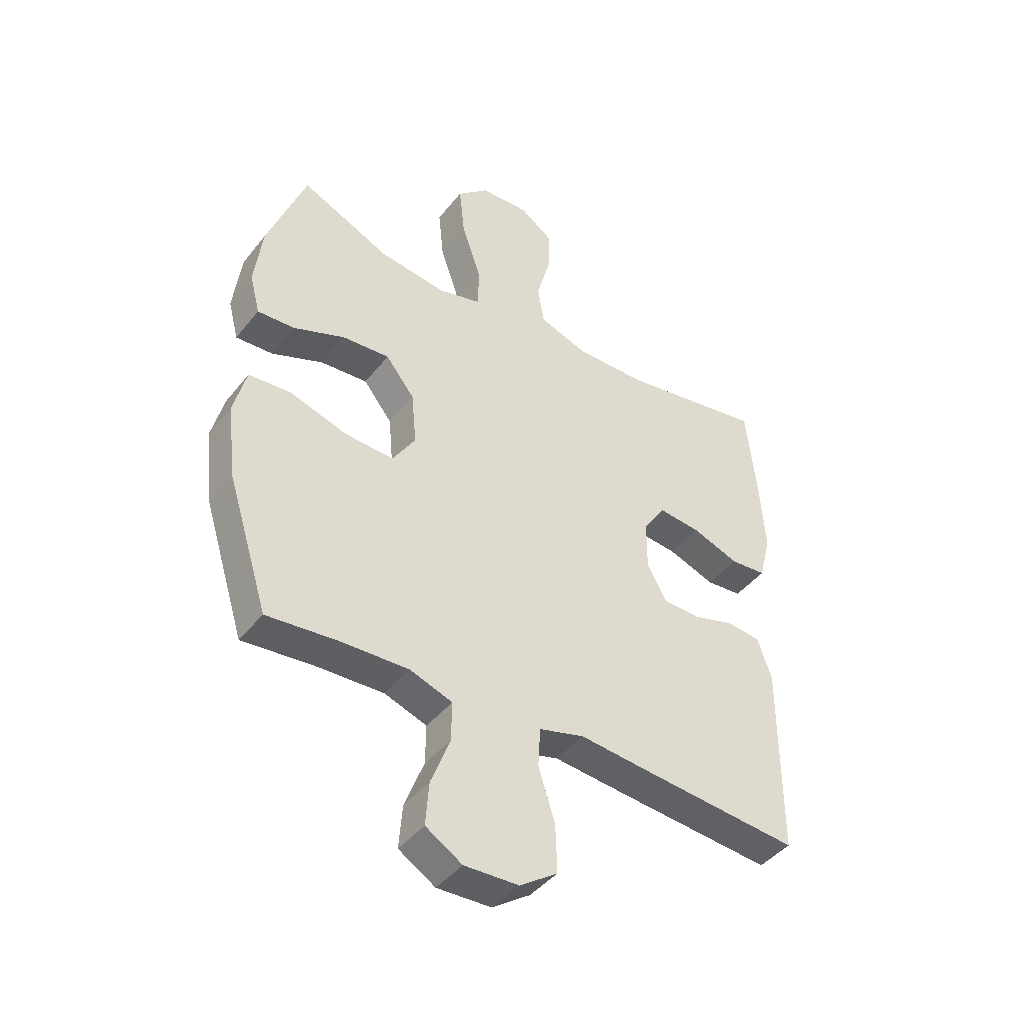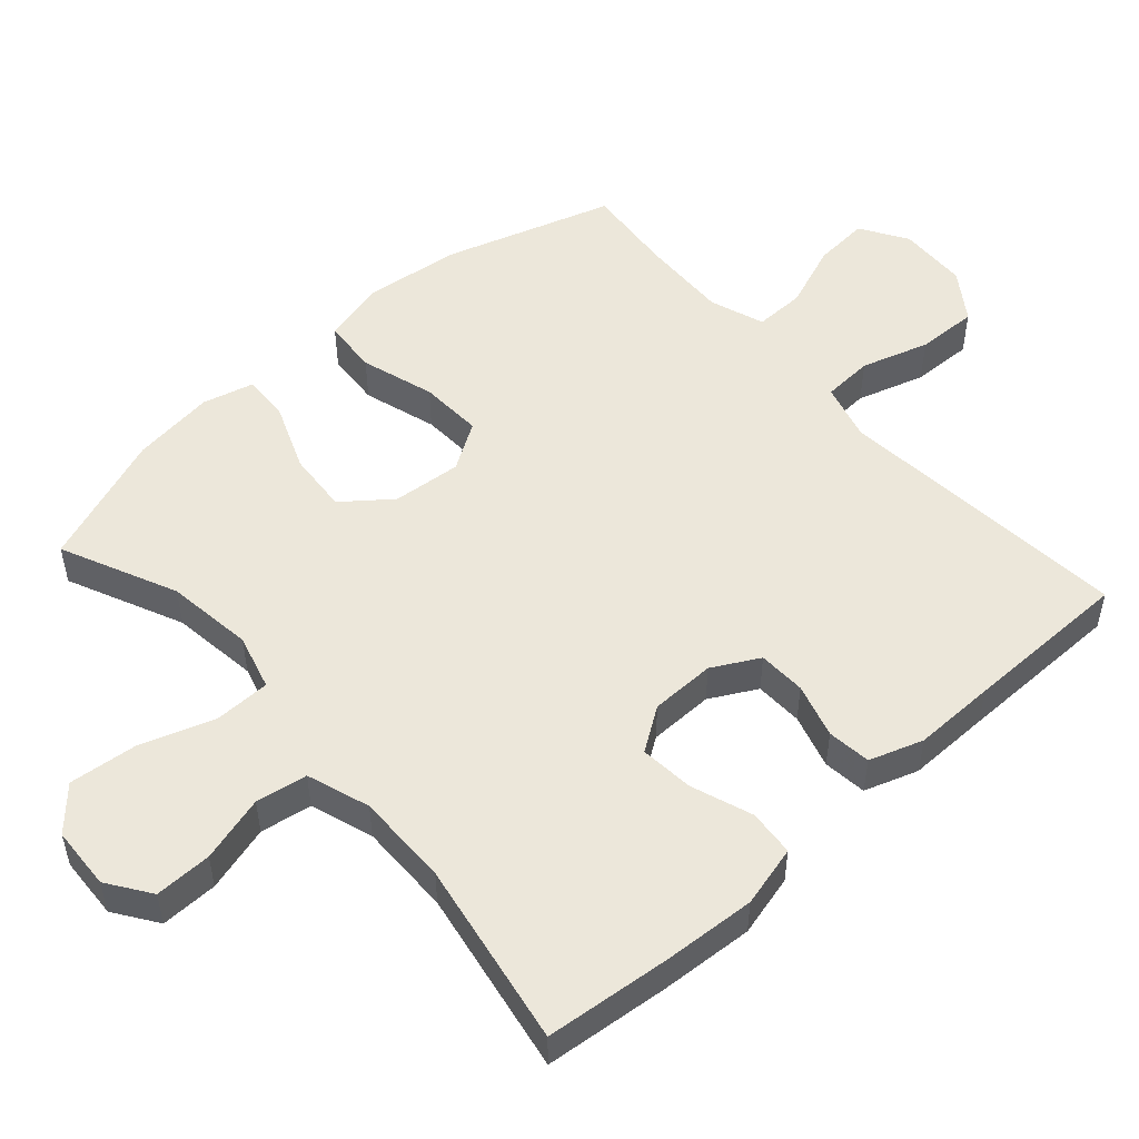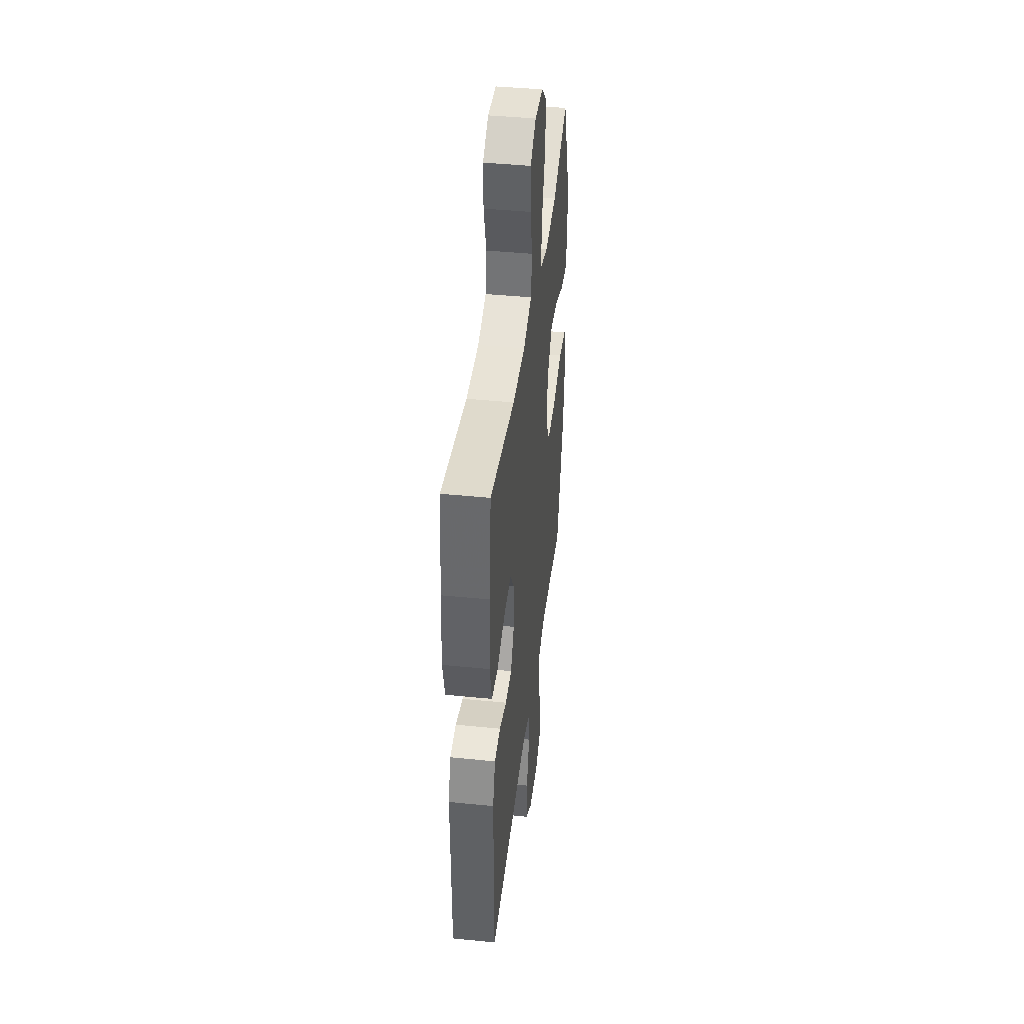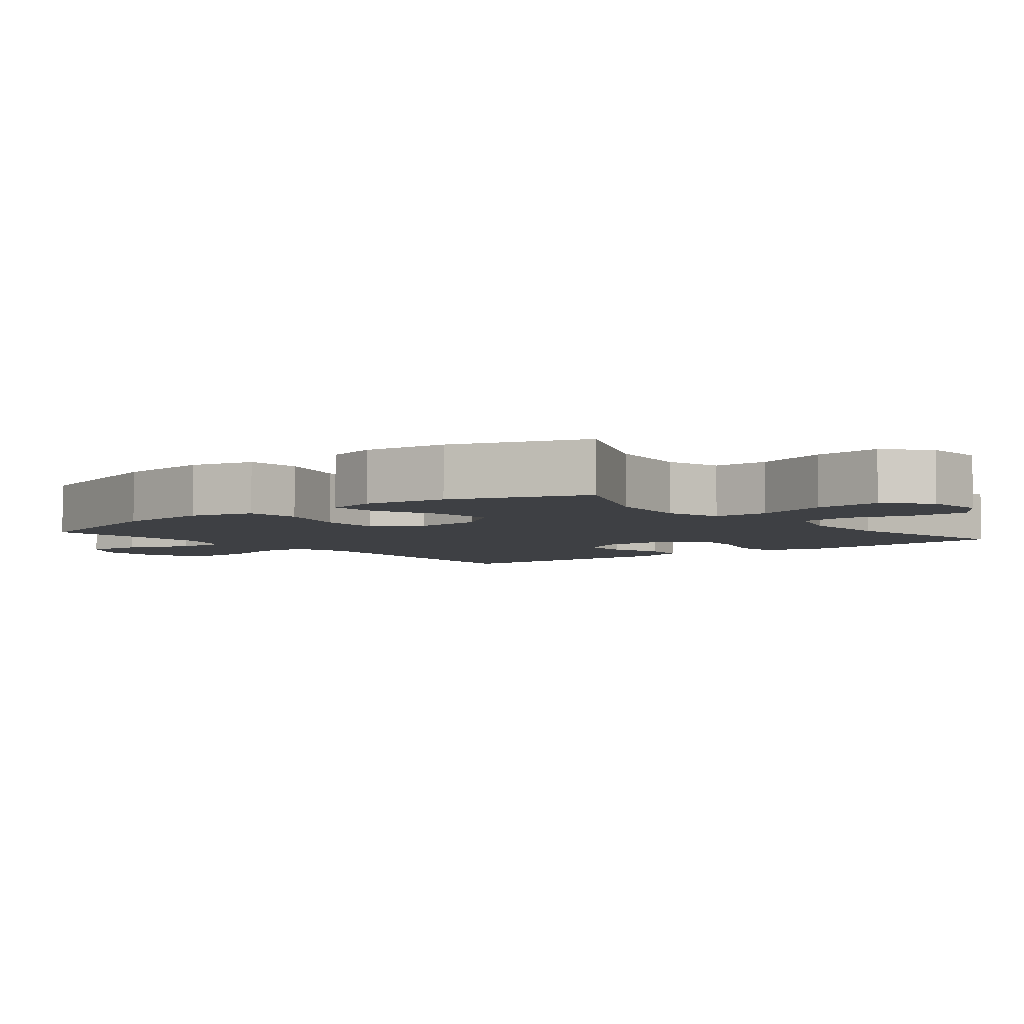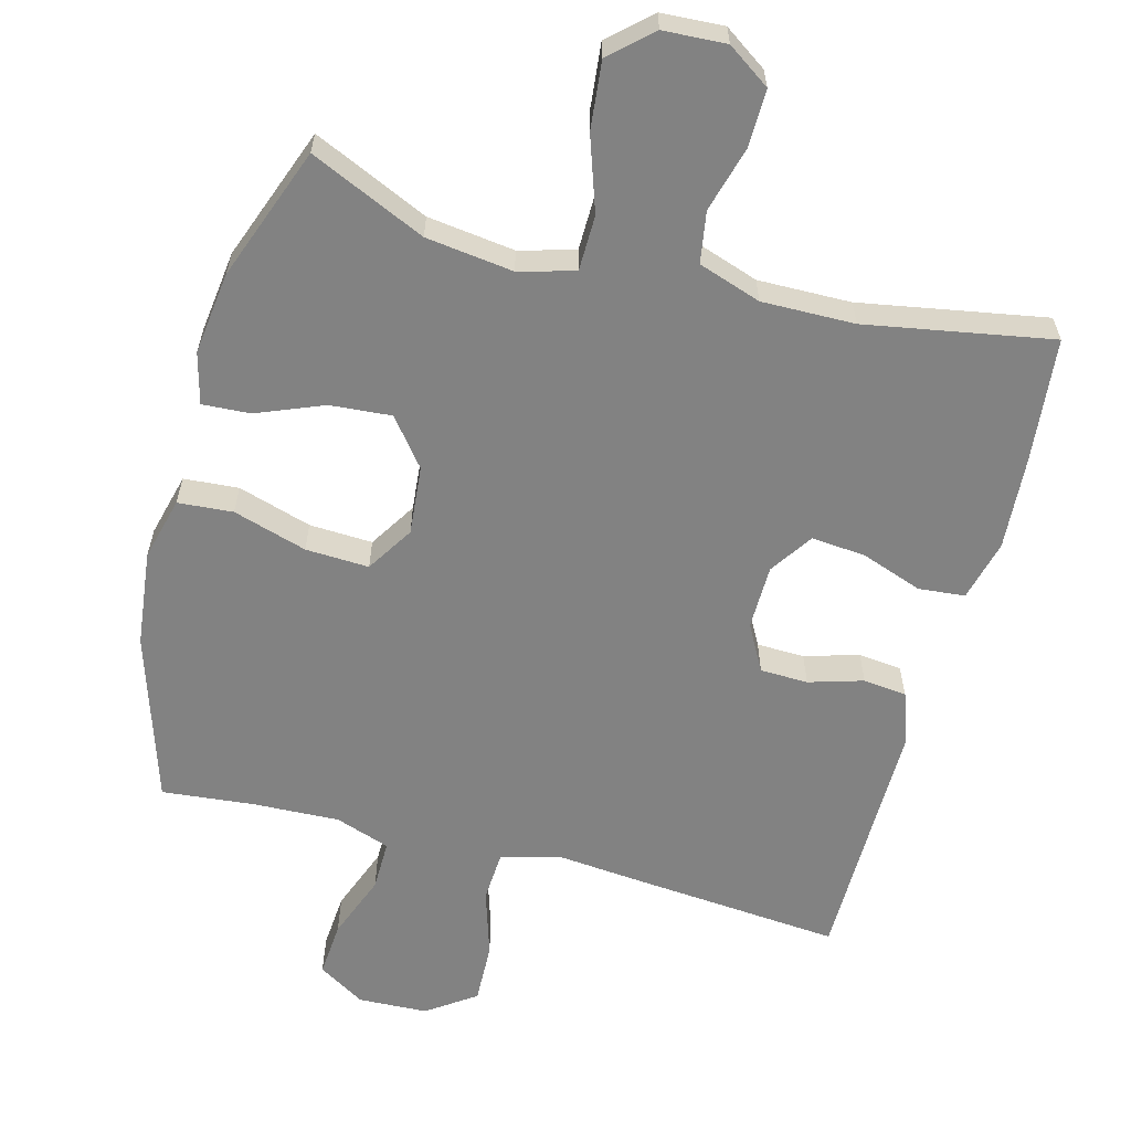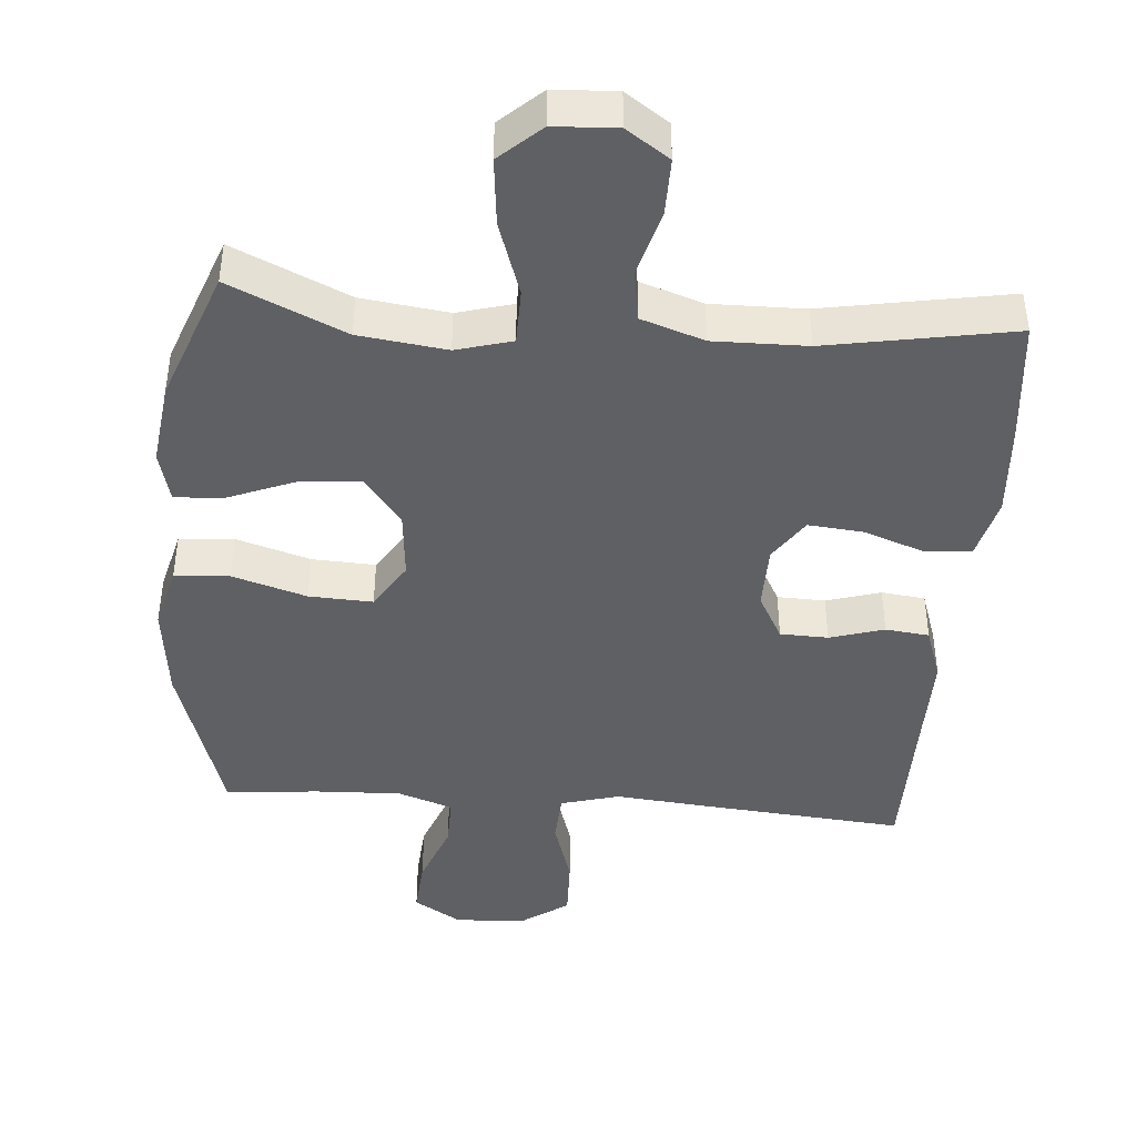
<metadata>
{"format":"obj","ext":"obj","renderer":"f3d","projection":"perspective","resolution":1024,"background":"white","views":[{"elev":-43.5,"azim":-35.4,"up":"+Z"},{"elev":51.6,"azim":48.2,"up":"+Y"},{"elev":42.3,"azim":96.9,"up":"+Z"},{"elev":-4.7,"azim":-51.1,"up":"+Y"},{"elev":-60.7,"azim":-14.9,"up":"+Y"},{"elev":-43.2,"azim":-4.6,"up":"+Y"}]}
</metadata>
<code>
v 0.5 0.07 -0.5
v 0.208 0.07 -0.475
v 0.079 0.07 -0.463
v -0.004 0.07 -0.486
v -0.008 0.07 -0.558
v 0.022 0.07 -0.654
v 0.025 0.07 -0.741
v -0.044 0.07 -0.789
v -0.143 0.07 -0.793
v -0.21 0.07 -0.752
v -0.204 0.07 -0.673
v -0.169 0.07 -0.581
v -0.168 0.07 -0.509
v -0.246 0.07 -0.482
v -0.37 0.07 -0.487
v -0.5 0.07 -0.5
v -0.576 0.07 -0.26
v -0.592 0.07 -0.123
v -0.569 0.07 -0.033
v -0.491 0.07 -0.027
v -0.386 0.07 -0.059
v -0.296 0.07 -0.063
v -0.254 0.07 0.004
v -0.263 0.07 0.102
v -0.316 0.07 0.169
v -0.403 0.07 0.162
v -0.498 0.07 0.124
v -0.566 0.07 0.12
v -0.585 0.07 0.193
v -0.57 0.07 0.311
v -0.5 0.07 0.5
v -0.336 0.07 0.426
v -0.212 0.07 0.41
v -0.133 0.07 0.432
v -0.132 0.07 0.511
v -0.168 0.07 0.617
v -0.178 0.07 0.713
v -0.12 0.07 0.766
v -0.031 0.07 0.771
v 0.03 0.07 0.729
v 0.029 0.07 0.648
v 0.003 0.07 0.554
v 0.015 0.07 0.481
v 0.104 0.07 0.451
v 0.236 0.07 0.453
v 0.5 0.07 0.5
v 0.518 0.07 0.323
v 0.527 0.07 0.19
v 0.505 0.07 0.103
v 0.439 0.07 0.097
v 0.352 0.07 0.128
v 0.275 0.07 0.135
v 0.234 0.07 0.074
v 0.233 0.07 -0.018
v 0.269 0.07 -0.084
v 0.337 0.07 -0.086
v 0.414 0.07 -0.063
v 0.476 0.07 -0.07
v 0.502 0.07 -0.146
v 0.501 0.07 -0.263
v 0.5 0 -0.5
v 0.208 0 -0.475
v 0.079 0 -0.463
v -0.004 0 -0.486
v -0.008 0 -0.558
v 0.022 0 -0.654
v 0.025 0 -0.741
v -0.044 0 -0.789
v -0.143 0 -0.793
v -0.21 0 -0.752
v -0.204 0 -0.673
v -0.169 0 -0.581
v -0.168 0 -0.509
v -0.246 0 -0.482
v -0.37 0 -0.487
v -0.5 0 -0.5
v -0.576 0 -0.26
v -0.592 0 -0.123
v -0.569 0 -0.033
v -0.491 0 -0.027
v -0.386 0 -0.059
v -0.296 0 -0.063
v -0.254 0 0.004
v -0.263 0 0.102
v -0.316 0 0.169
v -0.403 0 0.162
v -0.498 0 0.124
v -0.566 0 0.12
v -0.585 0 0.193
v -0.57 0 0.311
v -0.5 0 0.5
v -0.336 0 0.426
v -0.212 0 0.41
v -0.133 0 0.432
v -0.132 0 0.511
v -0.168 0 0.617
v -0.178 0 0.713
v -0.12 0 0.766
v -0.031 0 0.771
v 0.03 0 0.729
v 0.029 0 0.648
v 0.003 0 0.554
v 0.015 0 0.481
v 0.104 0 0.451
v 0.236 0 0.453
v 0.5 0 0.5
v 0.518 0 0.323
v 0.527 0 0.19
v 0.505 0 0.103
v 0.439 0 0.097
v 0.352 0 0.128
v 0.275 0 0.135
v 0.234 0 0.074
v 0.233 0 -0.018
v 0.269 0 -0.084
v 0.337 0 -0.086
v 0.414 0 -0.063
v 0.476 0 -0.07
v 0.502 0 -0.146
v 0.501 0 -0.263
f 57 58 59 60
f 56 57 60 1
f 55 56 1 2
f 54 55 2 3
f 53 54 3 4
f 48 49 50 51
f 48 51 52
f 45 46 47 48
f 44 45 48 52
f 43 44 52 53
f 39 40 41 42
f 37 38 39 42
f 35 36 37 42
f 34 35 42 43
f 29 30 31 32
f 29 32 33
f 26 27 28 29
f 25 26 29 33
f 24 25 33 34
f 18 19 20 21
f 18 21 22
f 15 16 17 18
f 14 15 18 22
f 13 14 22 23
f 9 10 11 12
f 9 12 13
f 8 9 13
f 5 6 7 8
f 4 5 8 13
f 24 34 43 53
f 23 24 53
f 4 13 23 53
f 120 119 118 117
f 61 120 117 116
f 62 61 116 115
f 63 62 115 114
f 64 63 114 113
f 111 110 109 108
f 112 111 108
f 108 107 106 105
f 112 108 105 104
f 113 112 104 103
f 102 101 100 99
f 102 99 98 97
f 102 97 96 95
f 103 102 95 94
f 92 91 90 89
f 93 92 89
f 89 88 87 86
f 93 89 86 85
f 94 93 85 84
f 81 80 79 78
f 82 81 78
f 78 77 76 75
f 82 78 75 74
f 83 82 74 73
f 72 71 70 69
f 73 72 69
f 73 69 68
f 68 67 66 65
f 73 68 65 64
f 113 103 94 84
f 113 84 83
f 113 83 73 64
f 1 61 62 2
f 2 62 63 3
f 3 63 64 4
f 4 64 65 5
f 5 65 66 6
f 6 66 67 7
f 7 67 68 8
f 8 68 69 9
f 9 69 70 10
f 10 70 71 11
f 11 71 72 12
f 12 72 73 13
f 13 73 74 14
f 14 74 75 15
f 15 75 76 16
f 16 76 77 17
f 17 77 78 18
f 18 78 79 19
f 19 79 80 20
f 20 80 81 21
f 21 81 82 22
f 22 82 83 23
f 23 83 84 24
f 24 84 85 25
f 25 85 86 26
f 26 86 87 27
f 27 87 88 28
f 28 88 89 29
f 29 89 90 30
f 30 90 91 31
f 31 91 92 32
f 32 92 93 33
f 33 93 94 34
f 34 94 95 35
f 35 95 96 36
f 36 96 97 37
f 37 97 98 38
f 38 98 99 39
f 39 99 100 40
f 40 100 101 41
f 41 101 102 42
f 42 102 103 43
f 43 103 104 44
f 44 104 105 45
f 45 105 106 46
f 46 106 107 47
f 47 107 108 48
f 48 108 109 49
f 49 109 110 50
f 50 110 111 51
f 51 111 112 52
f 52 112 113 53
f 53 113 114 54
f 54 114 115 55
f 55 115 116 56
f 56 116 117 57
f 57 117 118 58
f 58 118 119 59
f 59 119 120 60
f 60 120 61 1

</code>
